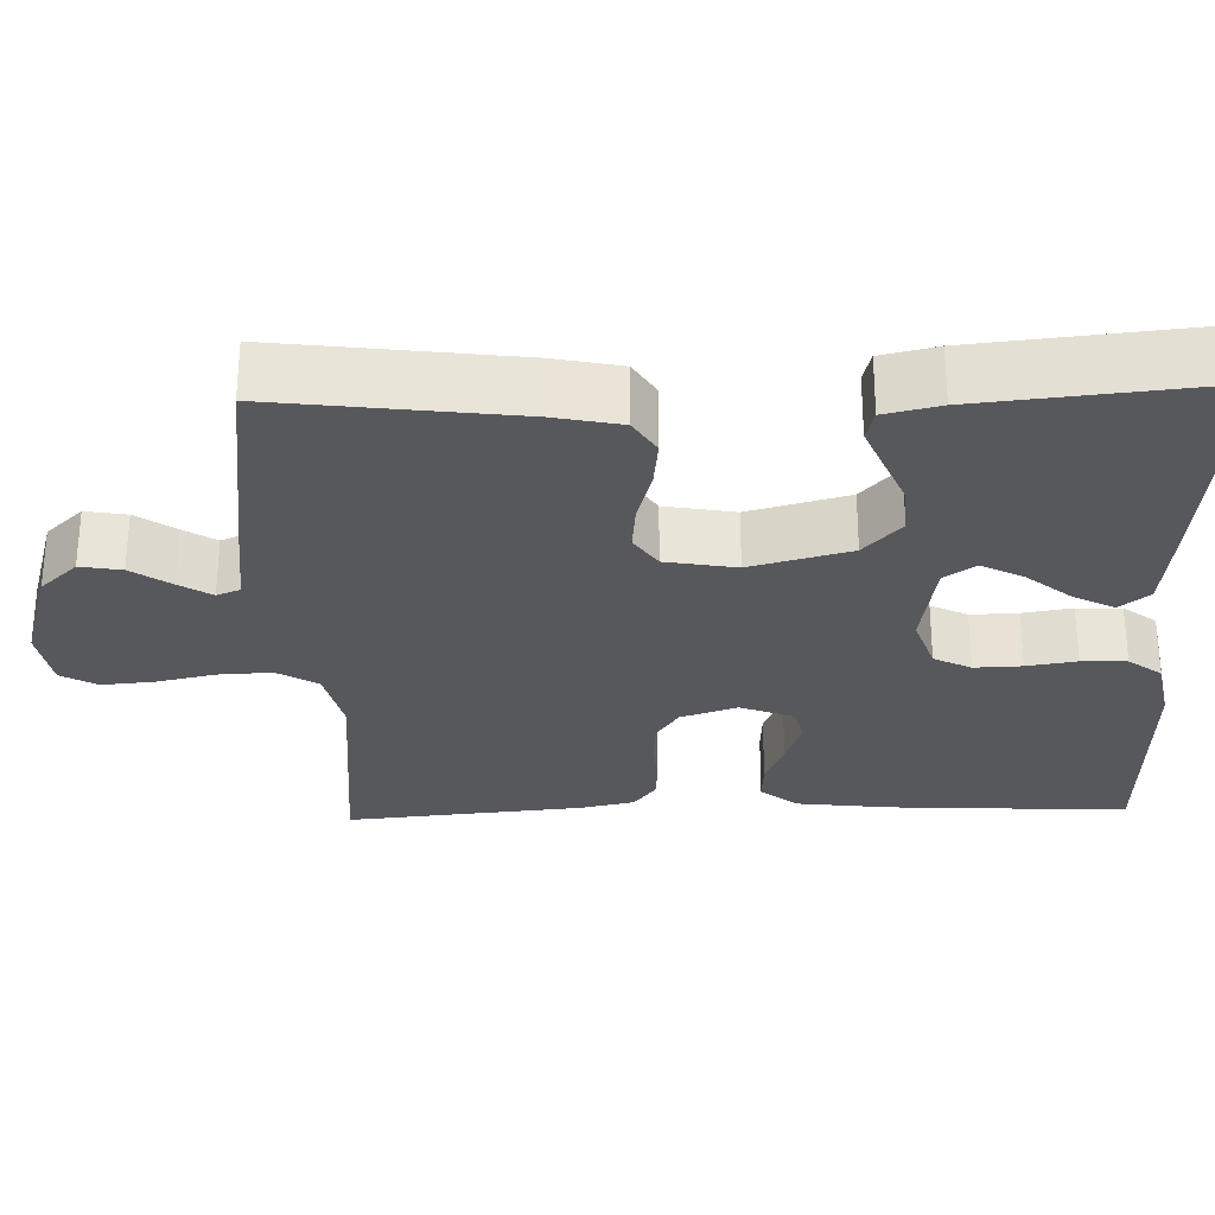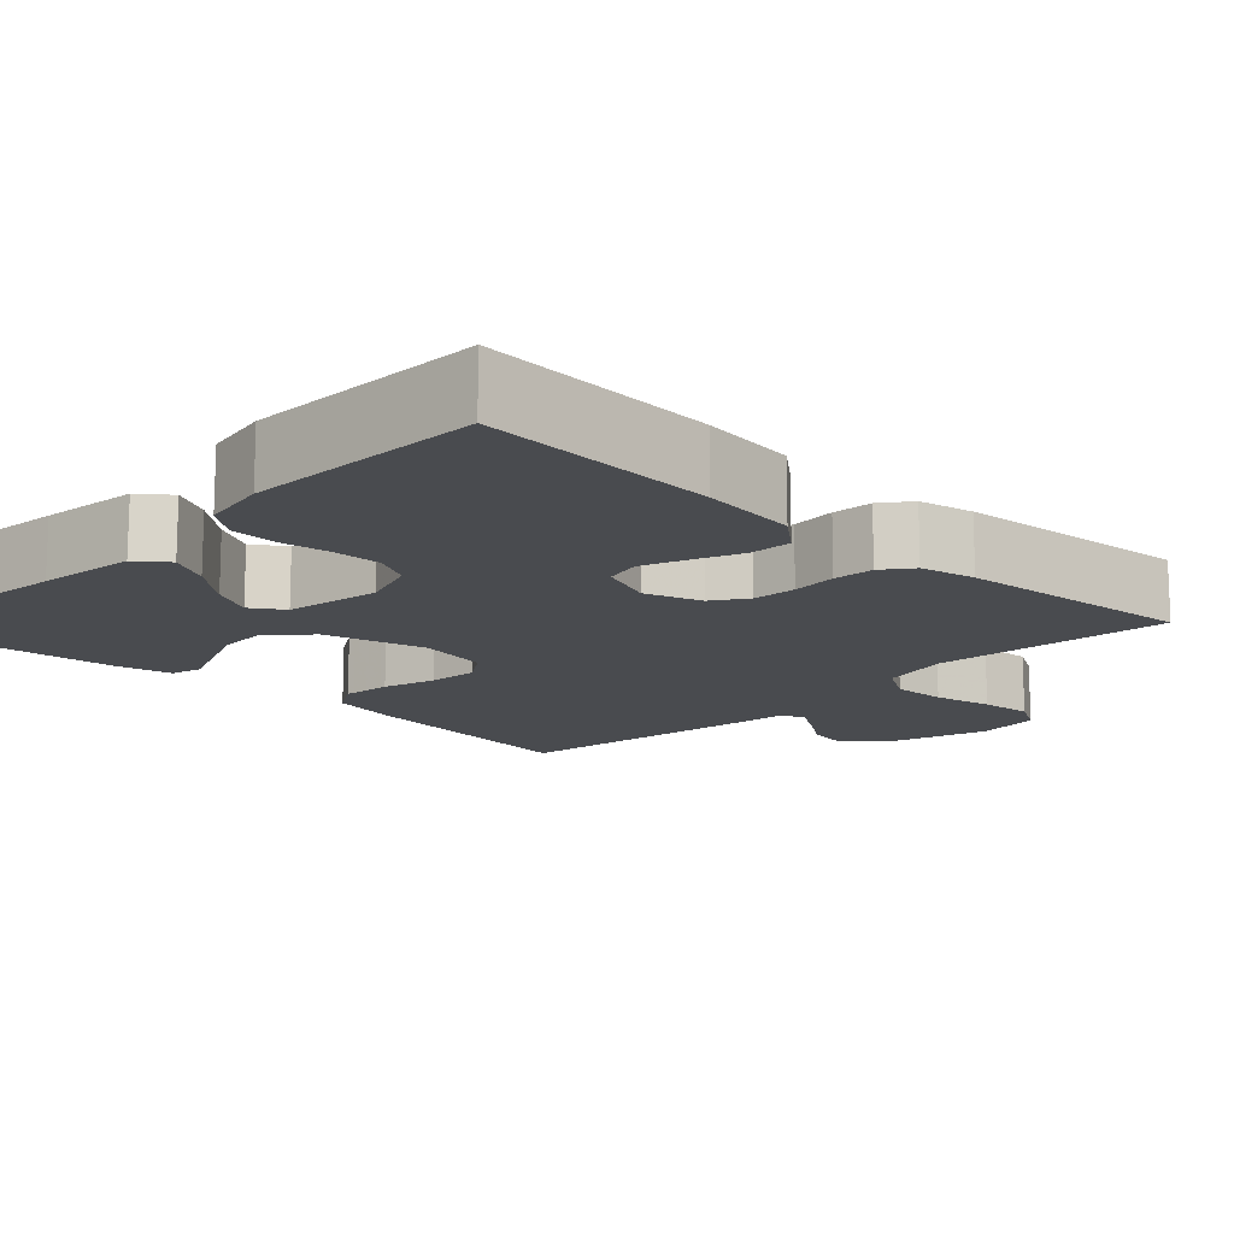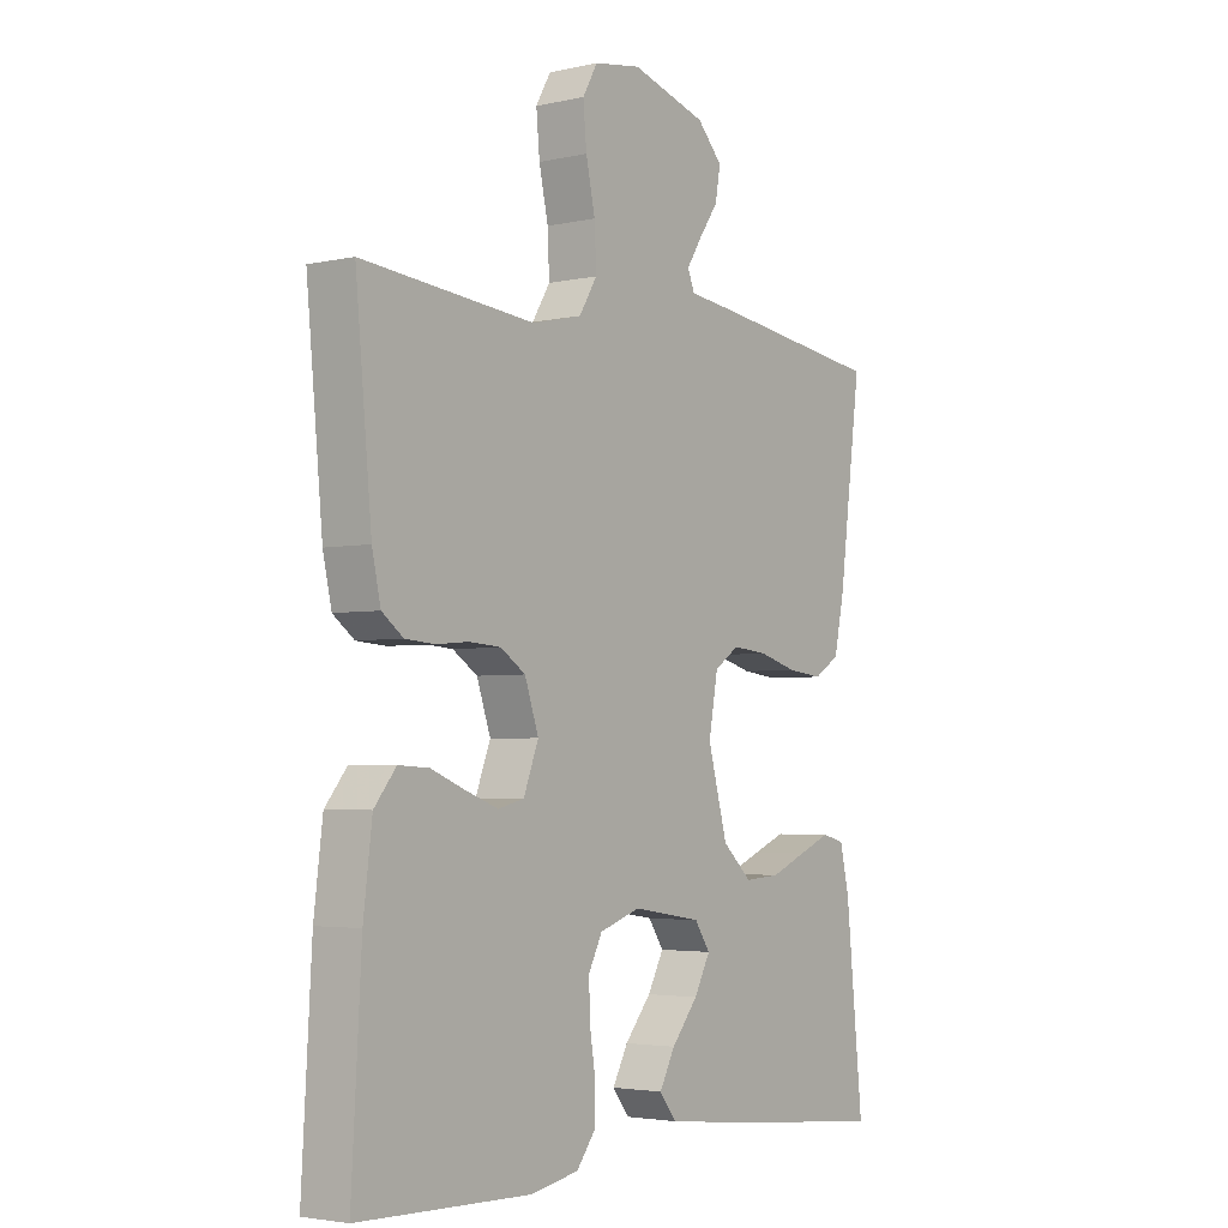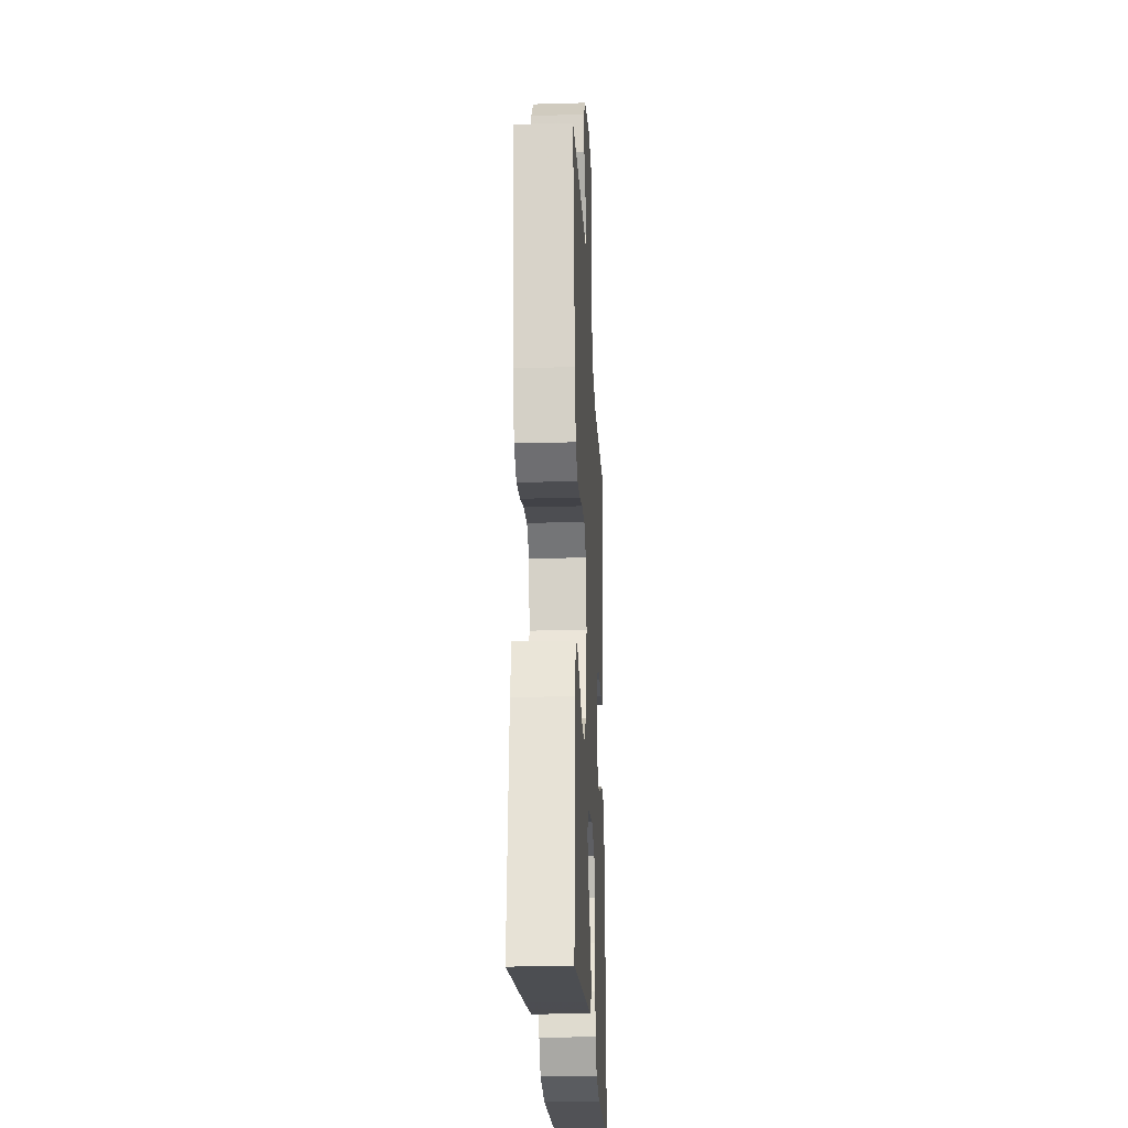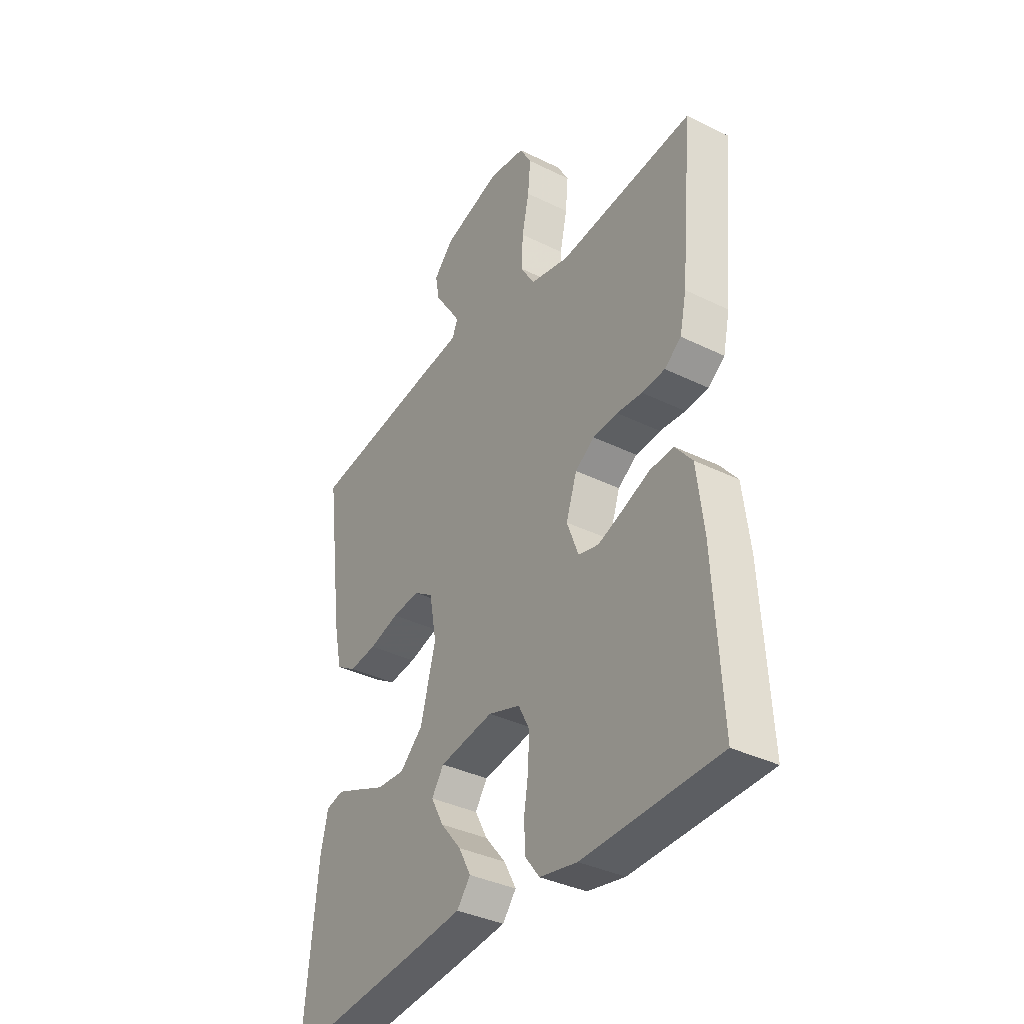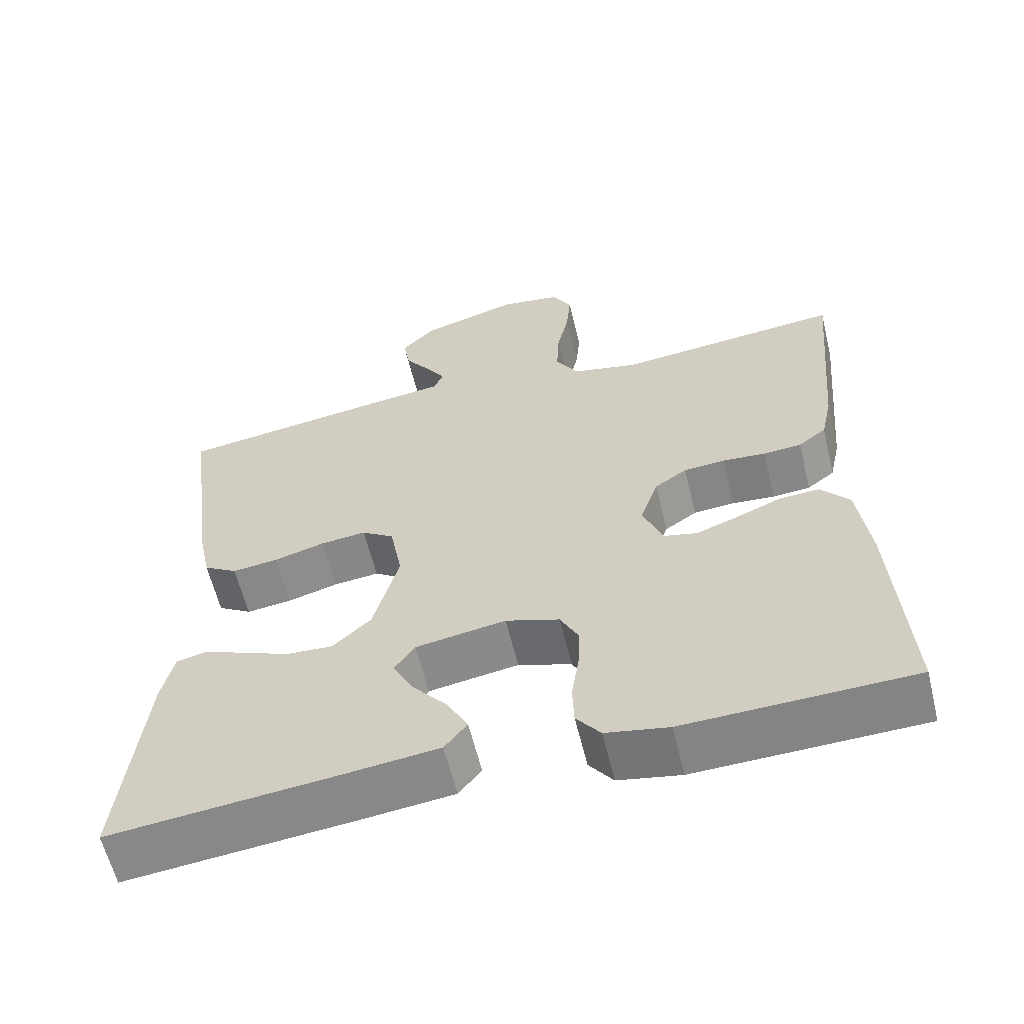
<metadata>
{"format":"obj","ext":"obj","renderer":"f3d","projection":"perspective","resolution":1024,"background":"white","views":[{"elev":-28.6,"azim":91.8,"up":"+Y"},{"elev":-14.1,"azim":-134.2,"up":"+Y"},{"elev":-3.4,"azim":-53.3,"up":"+Z"},{"elev":-22.7,"azim":92.8,"up":"+Z"},{"elev":-36.6,"azim":-122.6,"up":"+Z"},{"elev":-60.9,"azim":-166.3,"up":"+Z"}]}
</metadata>
<code>
v -0.5 0.07 0.5
v -0.2 0.07 0.471
v -0.113 0.07 0.491
v -0.082 0.07 0.542
v -0.085 0.07 0.61
v -0.101 0.07 0.684
v -0.107 0.07 0.75
v -0.081 0.07 0.796
v 0 0.07 0.809
v 0.131 0.07 0.77
v 0.175 0.07 0.723
v 0.166 0.07 0.671
v 0.132 0.07 0.622
v 0.106 0.07 0.581
v 0.118 0.07 0.551
v 0.2 0.07 0.541
v 0.5 0.07 0.5
v 0.461 0.07 0.2
v 0.443 0.07 0.114
v 0.398 0.07 0.086
v 0.337 0.07 0.093
v 0.27 0.07 0.112
v 0.209 0.07 0.118
v 0.166 0.07 0.089
v 0.15 0.07 0
v 0.184 0.07 -0.126
v 0.235 0.07 -0.173
v 0.297 0.07 -0.169
v 0.359 0.07 -0.143
v 0.415 0.07 -0.12
v 0.454 0.07 -0.13
v 0.47 0.07 -0.2
v 0.5 0.07 -0.5
v 0.2 0.07 -0.47
v 0.076 0.07 -0.456
v 0.046 0.07 -0.418
v 0.073 0.07 -0.367
v 0.119 0.07 -0.311
v 0.147 0.07 -0.258
v 0.12 0.07 -0.218
v 0 0.07 -0.199
v -0.071 0.07 -0.223
v -0.095 0.07 -0.27
v -0.093 0.07 -0.33
v -0.083 0.07 -0.393
v -0.085 0.07 -0.45
v -0.117 0.07 -0.492
v -0.2 0.07 -0.508
v -0.5 0.07 -0.5
v -0.483 0.07 -0.2
v -0.468 0.07 -0.078
v -0.43 0.07 -0.031
v -0.377 0.07 -0.034
v -0.318 0.07 -0.058
v -0.261 0.07 -0.079
v -0.216 0.07 -0.068
v -0.19 0.07 0
v -0.214 0.07 0.071
v -0.257 0.07 0.1
v -0.312 0.07 0.104
v -0.369 0.07 0.099
v -0.42 0.07 0.103
v -0.457 0.07 0.131
v -0.472 0.07 0.2
v -0.5 0 0.5
v -0.2 0 0.471
v -0.113 0 0.491
v -0.082 0 0.542
v -0.085 0 0.61
v -0.101 0 0.684
v -0.107 0 0.75
v -0.081 0 0.796
v 0 0 0.809
v 0.131 0 0.77
v 0.175 0 0.723
v 0.166 0 0.671
v 0.132 0 0.622
v 0.106 0 0.581
v 0.118 0 0.551
v 0.2 0 0.541
v 0.5 0 0.5
v 0.461 0 0.2
v 0.443 0 0.114
v 0.398 0 0.086
v 0.337 0 0.093
v 0.27 0 0.112
v 0.209 0 0.118
v 0.166 0 0.089
v 0.15 0 0
v 0.184 0 -0.126
v 0.235 0 -0.173
v 0.297 0 -0.169
v 0.359 0 -0.143
v 0.415 0 -0.12
v 0.454 0 -0.13
v 0.47 0 -0.2
v 0.5 0 -0.5
v 0.2 0 -0.47
v 0.076 0 -0.456
v 0.046 0 -0.418
v 0.073 0 -0.367
v 0.119 0 -0.311
v 0.147 0 -0.258
v 0.12 0 -0.218
v 0 0 -0.199
v -0.071 0 -0.223
v -0.095 0 -0.27
v -0.093 0 -0.33
v -0.083 0 -0.393
v -0.085 0 -0.45
v -0.117 0 -0.492
v -0.2 0 -0.508
v -0.5 0 -0.5
v -0.483 0 -0.2
v -0.468 0 -0.078
v -0.43 0 -0.031
v -0.377 0 -0.034
v -0.318 0 -0.058
v -0.261 0 -0.079
v -0.216 0 -0.068
v -0.19 0 0
v -0.214 0 0.071
v -0.257 0 0.1
v -0.312 0 0.104
v -0.369 0 0.099
v -0.42 0 0.103
v -0.457 0 0.131
v -0.472 0 0.2
f 63 64 1 2
f 60 61 62 63
f 59 60 63 2
f 58 59 2 3
f 57 58 3 4
f 51 52 53 54
f 51 54 55
f 50 51 55
f 49 50 55 56
f 47 48 49 56
f 44 45 46 47
f 43 44 47 56
f 35 36 37 38
f 35 38 39
f 34 35 39
f 33 34 39
f 32 33 39 40
f 28 29 30 31
f 28 31 32 40
f 19 20 21 22
f 19 22 23
f 18 19 23
f 15 16 17 18
f 15 18 23
f 14 15 23 24
f 10 11 12 13
f 10 13 14
f 9 10 14
f 5 6 7 8
f 4 5 8 9
f 57 4 9 14
f 42 43 56 57
f 41 42 57 14
f 27 28 40 41
f 26 27 41
f 25 26 41
f 14 24 25 41
f 66 65 128 127
f 127 126 125 124
f 66 127 124 123
f 67 66 123 122
f 68 67 122 121
f 118 117 116 115
f 119 118 115
f 119 115 114
f 120 119 114 113
f 120 113 112 111
f 111 110 109 108
f 120 111 108 107
f 102 101 100 99
f 103 102 99
f 103 99 98
f 103 98 97
f 104 103 97 96
f 95 94 93 92
f 104 96 95 92
f 86 85 84 83
f 87 86 83
f 87 83 82
f 82 81 80 79
f 87 82 79
f 88 87 79 78
f 77 76 75 74
f 78 77 74
f 78 74 73
f 72 71 70 69
f 73 72 69 68
f 78 73 68 121
f 121 120 107 106
f 78 121 106 105
f 105 104 92 91
f 105 91 90
f 105 90 89
f 105 89 88 78
f 1 65 66 2
f 2 66 67 3
f 3 67 68 4
f 4 68 69 5
f 5 69 70 6
f 6 70 71 7
f 7 71 72 8
f 8 72 73 9
f 9 73 74 10
f 10 74 75 11
f 11 75 76 12
f 12 76 77 13
f 13 77 78 14
f 14 78 79 15
f 15 79 80 16
f 16 80 81 17
f 17 81 82 18
f 18 82 83 19
f 19 83 84 20
f 20 84 85 21
f 21 85 86 22
f 22 86 87 23
f 23 87 88 24
f 24 88 89 25
f 25 89 90 26
f 26 90 91 27
f 27 91 92 28
f 28 92 93 29
f 29 93 94 30
f 30 94 95 31
f 31 95 96 32
f 32 96 97 33
f 33 97 98 34
f 34 98 99 35
f 35 99 100 36
f 36 100 101 37
f 37 101 102 38
f 38 102 103 39
f 39 103 104 40
f 40 104 105 41
f 41 105 106 42
f 42 106 107 43
f 43 107 108 44
f 44 108 109 45
f 45 109 110 46
f 46 110 111 47
f 47 111 112 48
f 48 112 113 49
f 49 113 114 50
f 50 114 115 51
f 51 115 116 52
f 52 116 117 53
f 53 117 118 54
f 54 118 119 55
f 55 119 120 56
f 56 120 121 57
f 57 121 122 58
f 58 122 123 59
f 59 123 124 60
f 60 124 125 61
f 61 125 126 62
f 62 126 127 63
f 63 127 128 64
f 64 128 65 1

</code>
